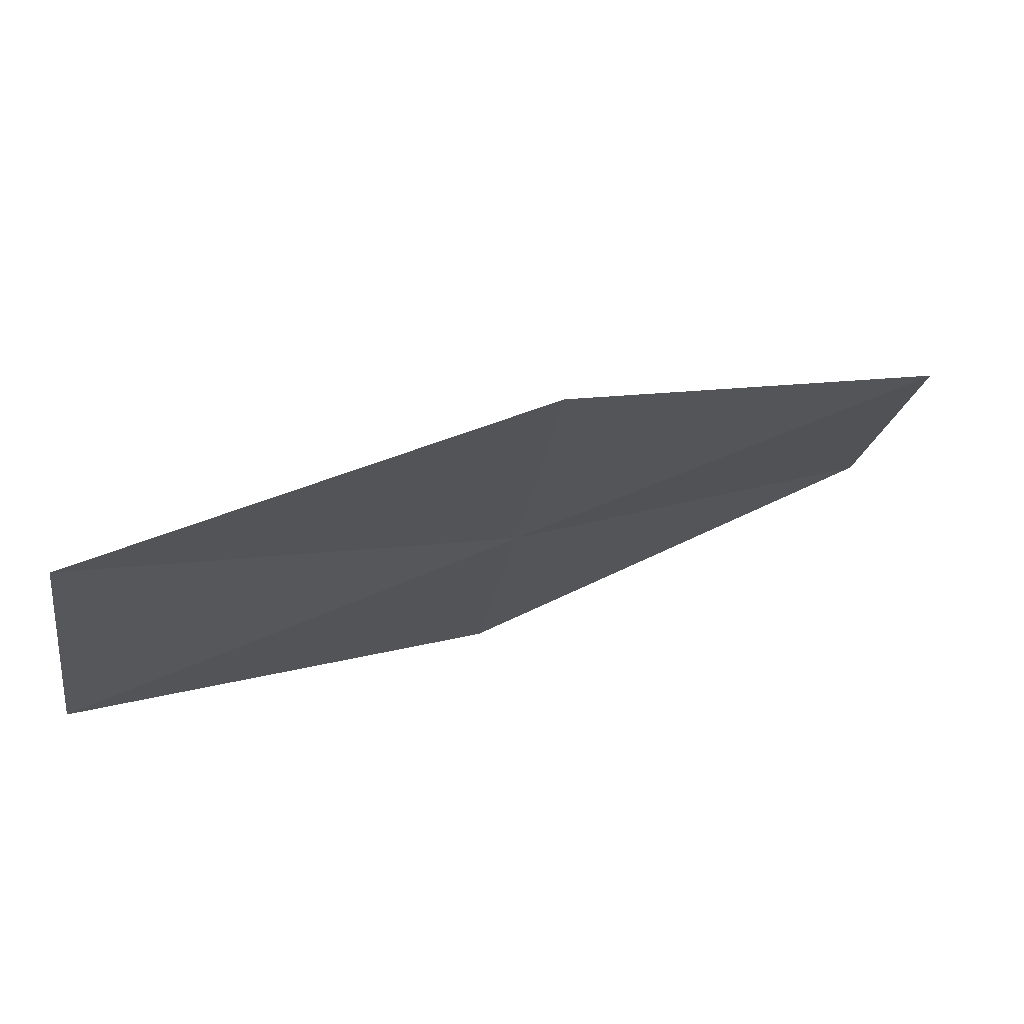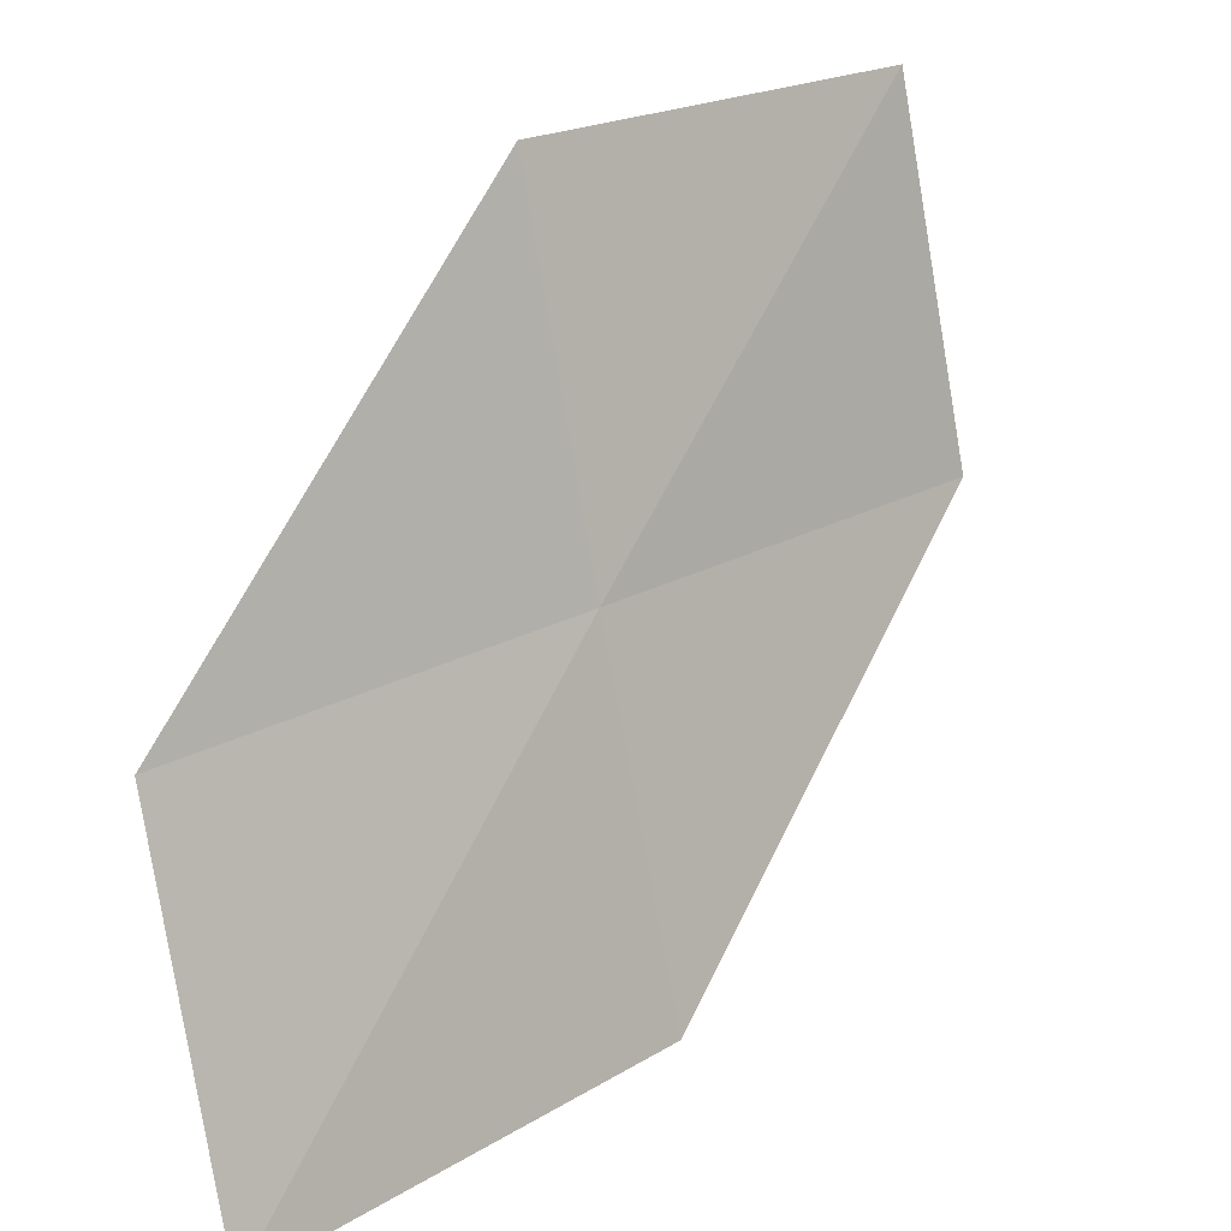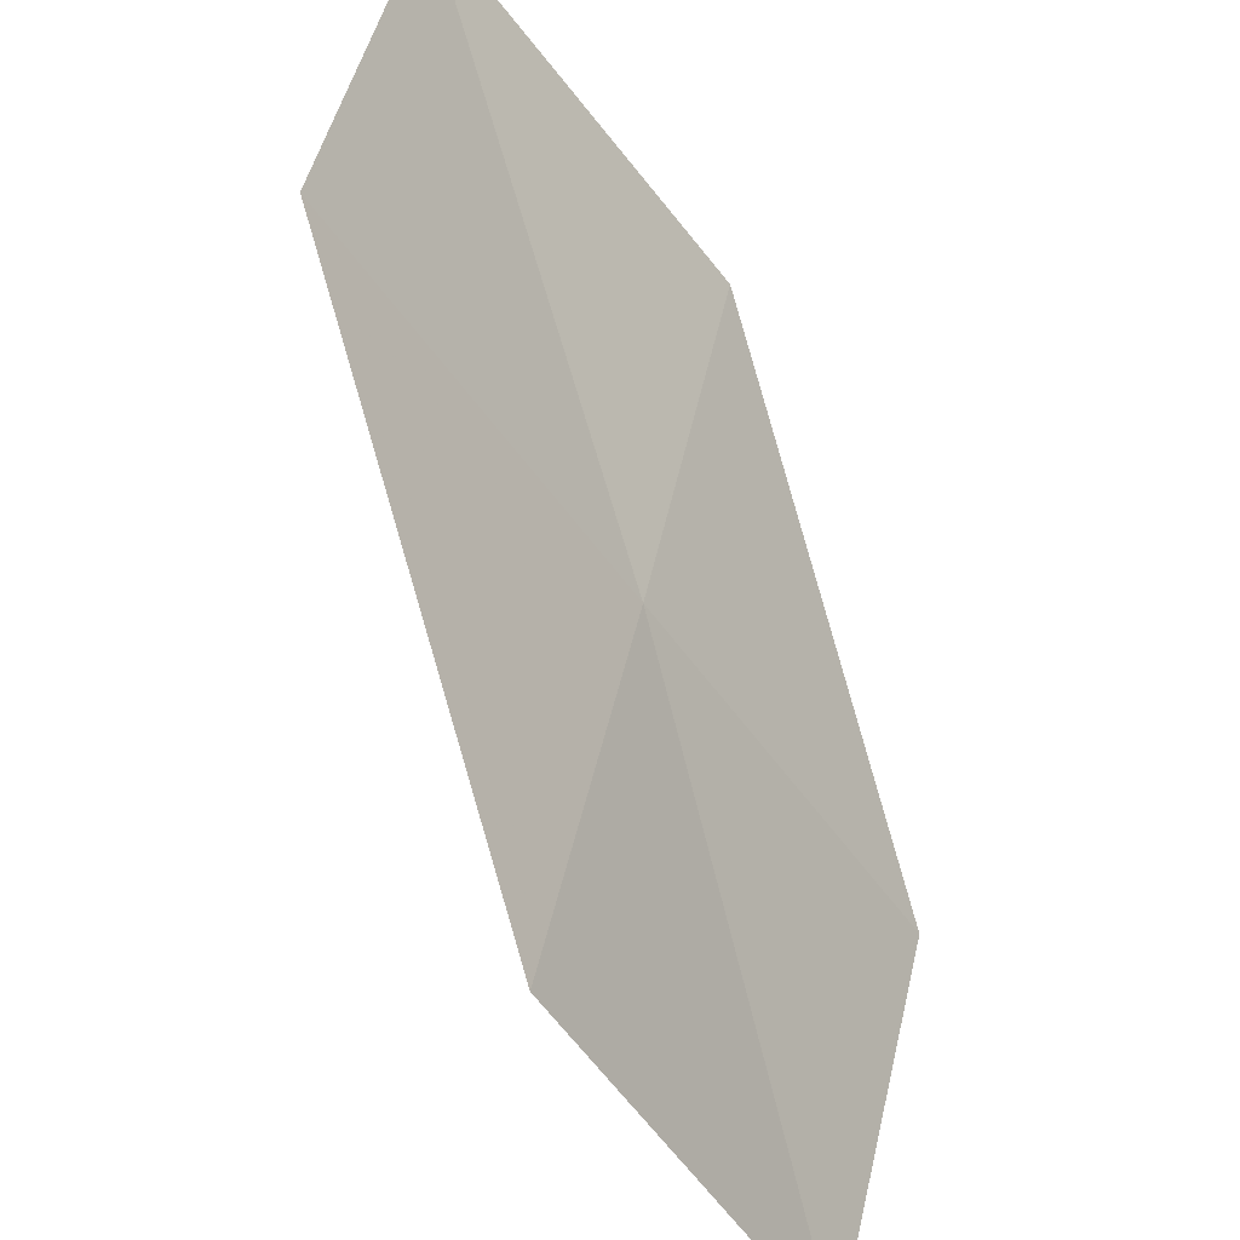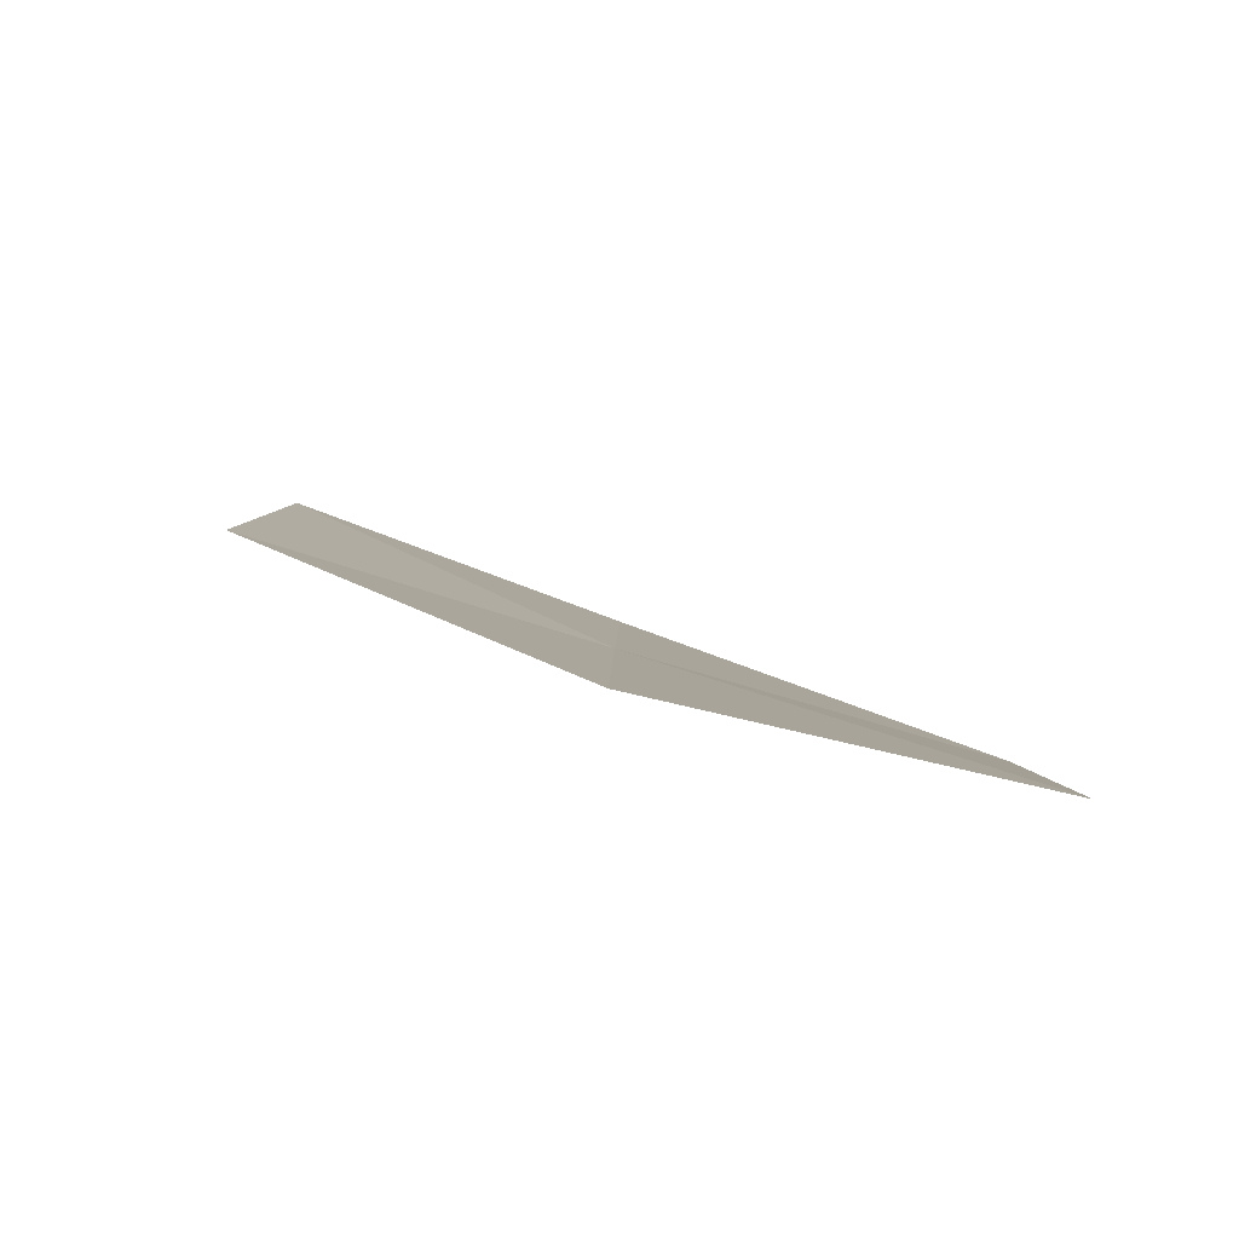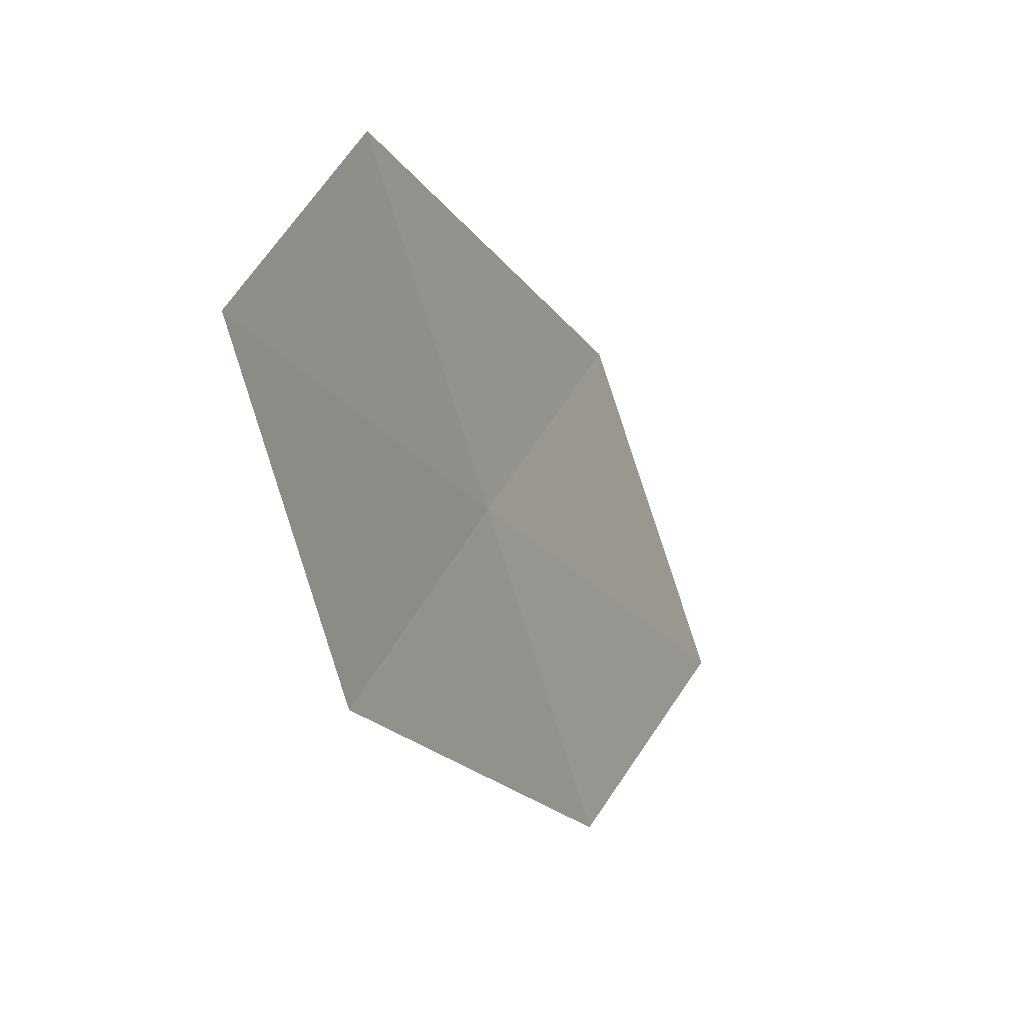
<metadata>
{"format":"obj","ext":"obj","renderer":"f3d","projection":"perspective","resolution":1024,"background":"white","views":[{"elev":59.2,"azim":-98.8,"up":"+Z"},{"elev":22.5,"azim":62.0,"up":"+Z"},{"elev":-48.8,"azim":-131.9,"up":"+Z"},{"elev":77.5,"azim":-88.0,"up":"+Y"},{"elev":29.7,"azim":7.0,"up":"+Y"}]}
</metadata>
<code>
v 10.4 -11.64 51.87
v 12.31 -15 49.02
v 11.14 -11.43 49.02
v 11.37 -15.08 51.87
v 9.441 -8.191 51.87
v 9.705 -11.83 54.77
v 8.933 -8.508 54.77
f 1 2 3
f 1 4 2
f 1 3 5
f 1 7 6
f 1 5 7
f 1 6 4

</code>
